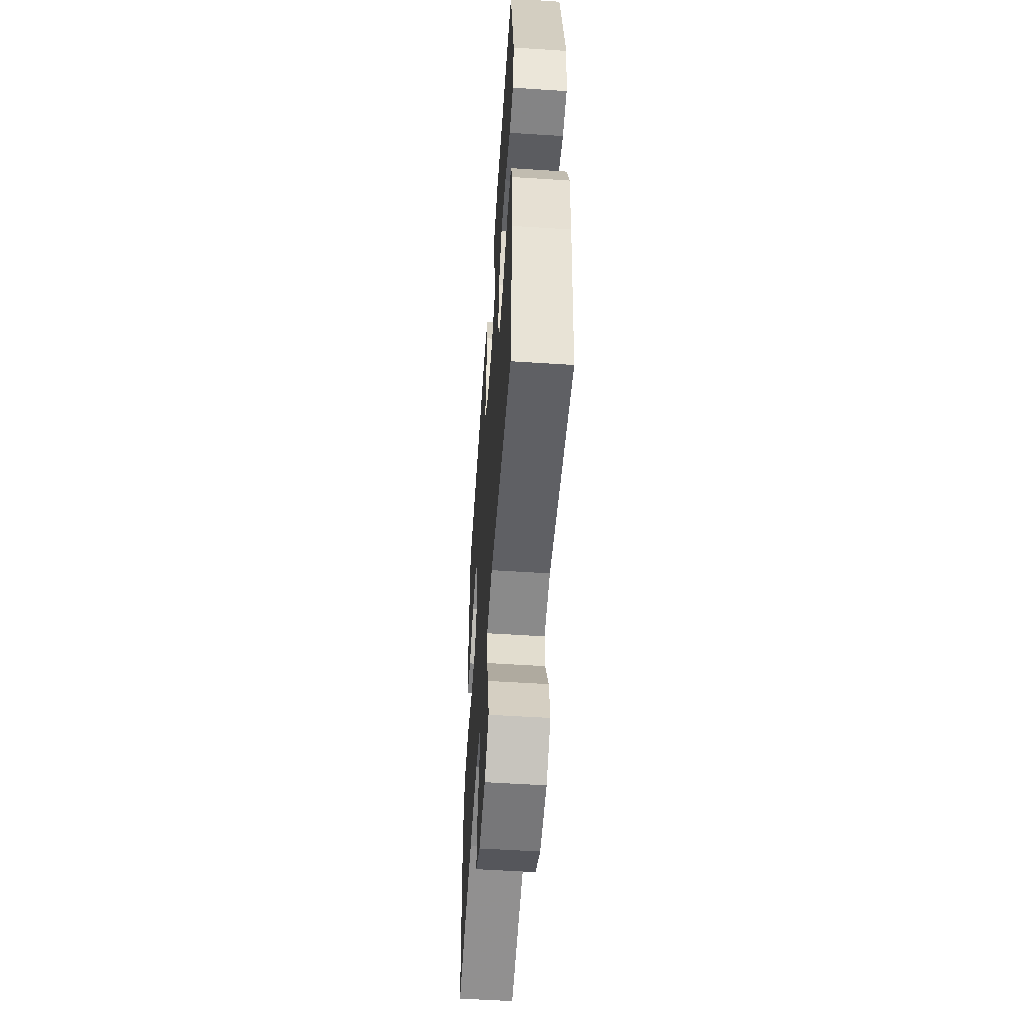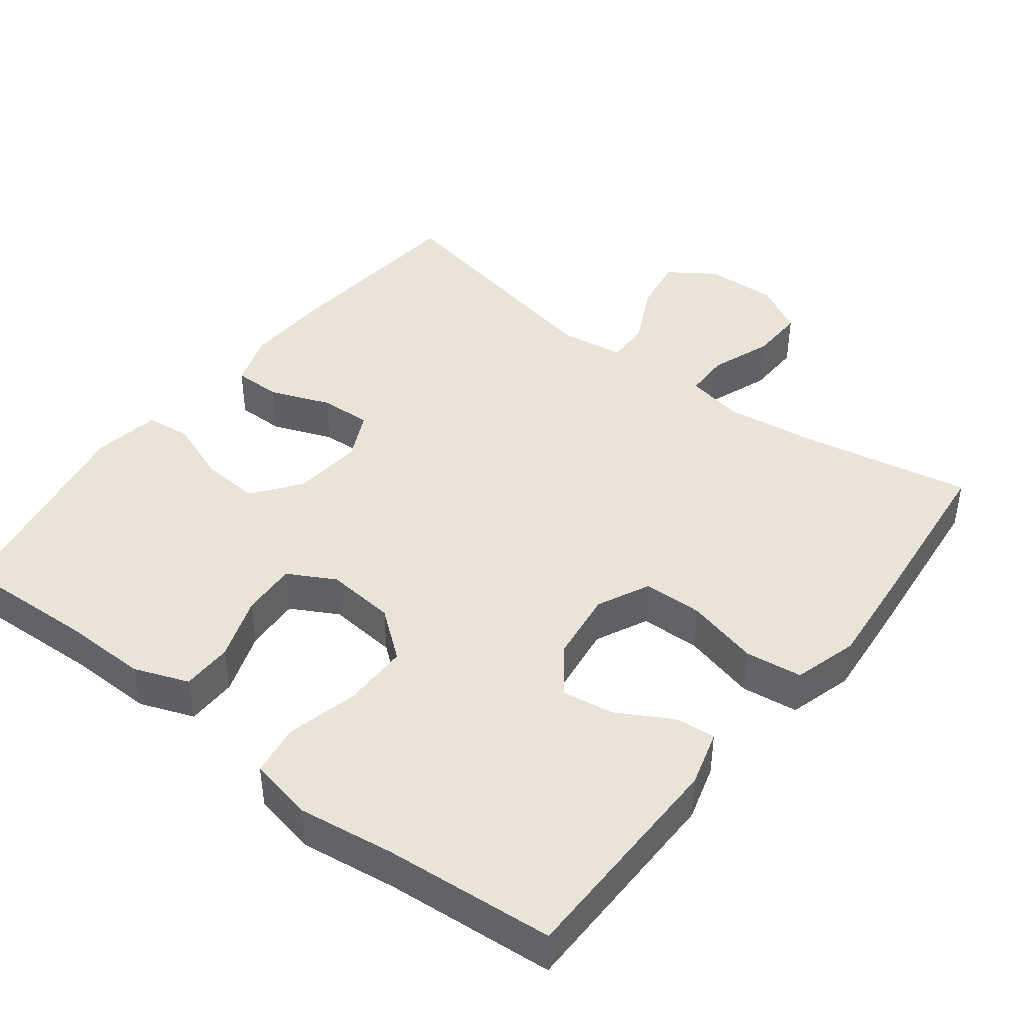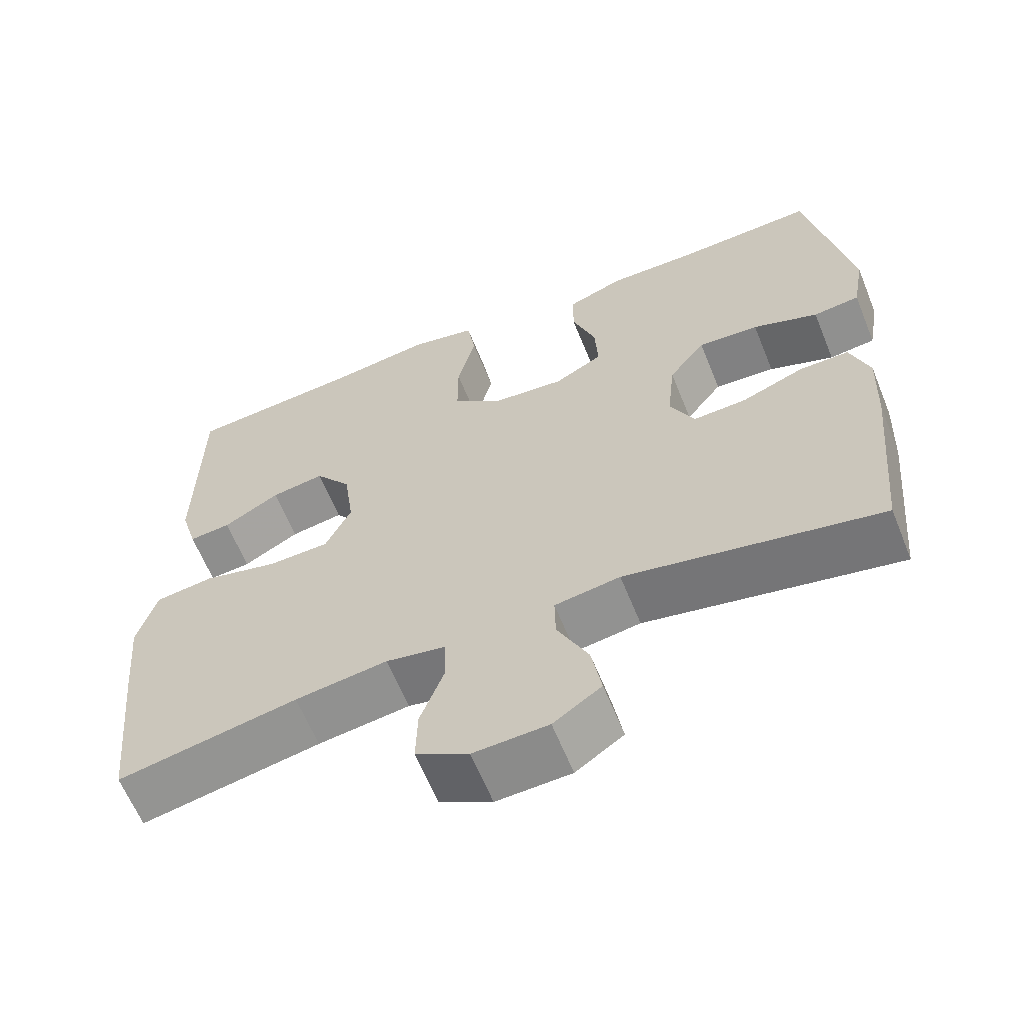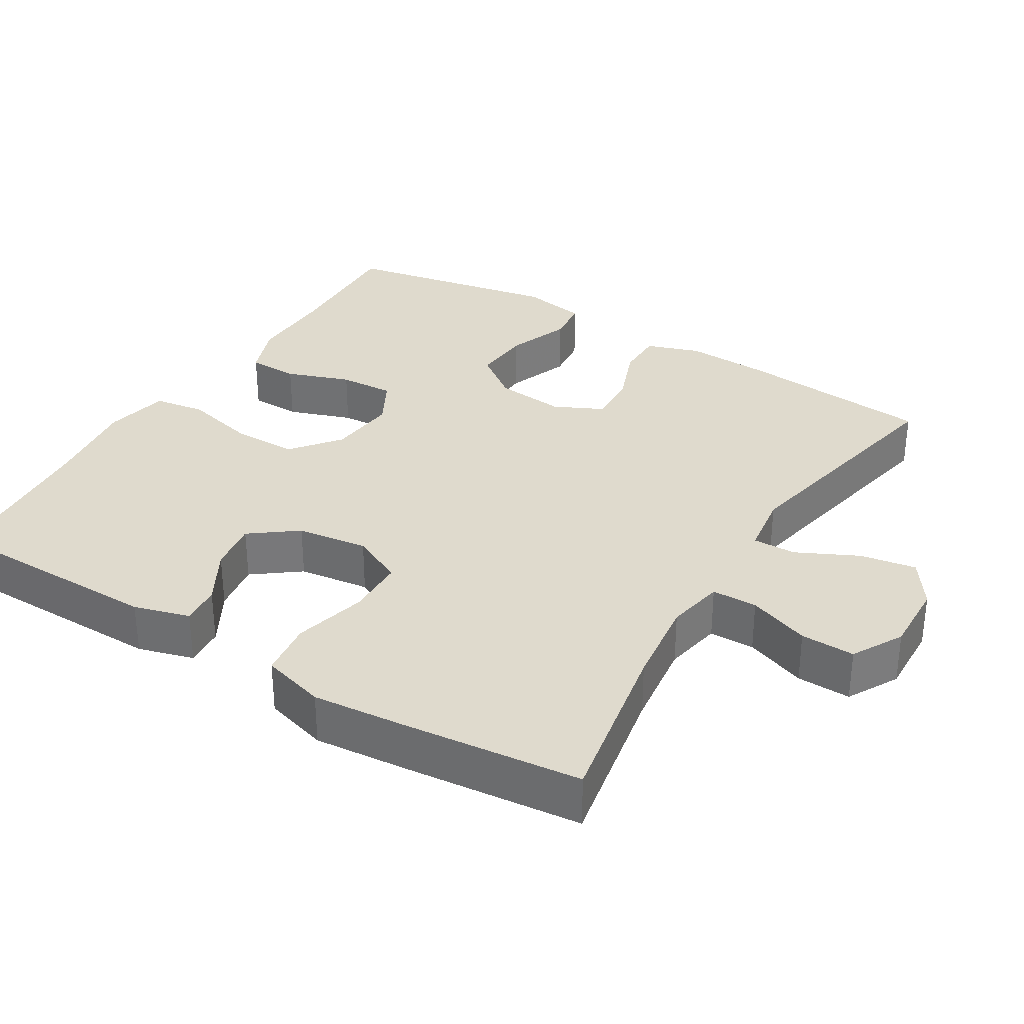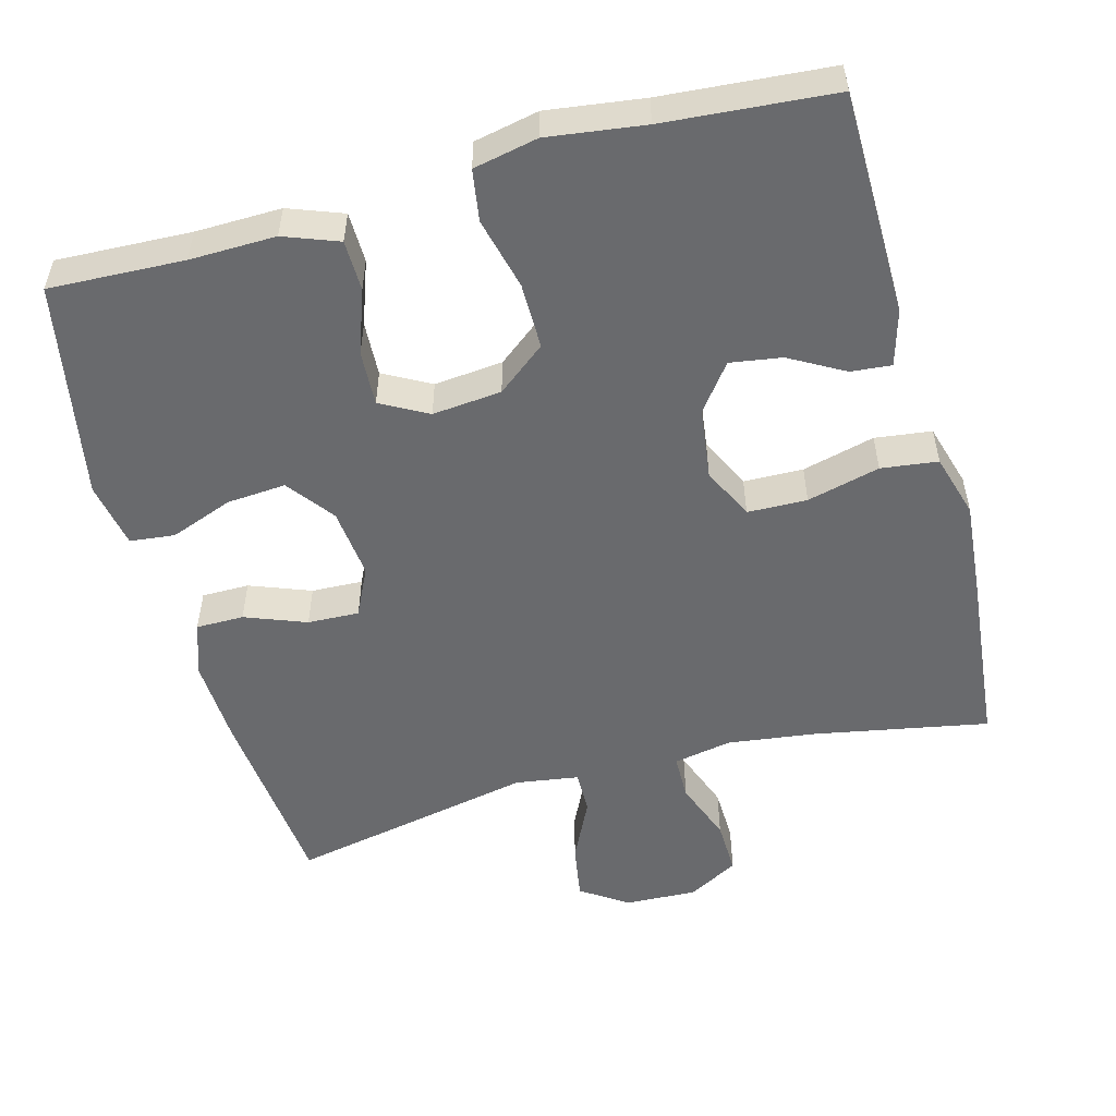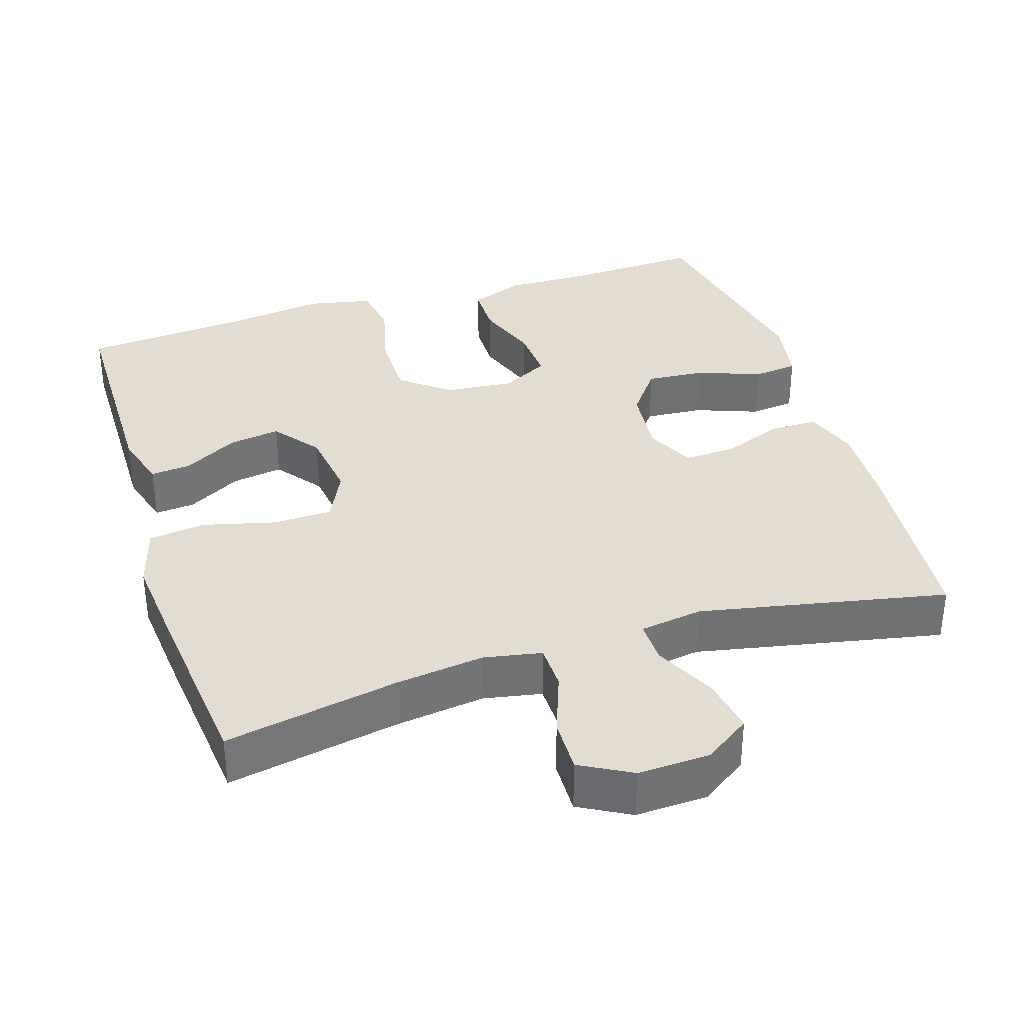
<metadata>
{"format":"obj","ext":"obj","renderer":"f3d","projection":"perspective","resolution":1024,"background":"white","views":[{"elev":-54.9,"azim":-93.9,"up":"+Z"},{"elev":43.3,"azim":37.7,"up":"+Y"},{"elev":-62.6,"azim":-158.0,"up":"+Z"},{"elev":32.8,"azim":121.5,"up":"+Y"},{"elev":-53.1,"azim":15.3,"up":"+Y"},{"elev":35.2,"azim":162.4,"up":"+Y"}]}
</metadata>
<code>
v -0.5 0.07 0.5
v -0.317 0.07 0.492
v -0.2 0.07 0.494
v -0.126 0.07 0.466
v -0.125 0.07 0.397
v -0.156 0.07 0.31
v -0.16 0.07 0.235
v -0.096 0.07 0.2
v -0.002 0.07 0.209
v 0.064 0.07 0.261
v 0.064 0.07 0.351
v 0.04 0.07 0.449
v 0.051 0.07 0.519
v 0.139 0.07 0.537
v 0.27 0.07 0.519
v 0.5 0.07 0.5
v 0.503 0.07 0.194
v 0.481 0.07 0.118
v 0.426 0.07 0.123
v 0.352 0.07 0.165
v 0.282 0.07 0.176
v 0.234 0.07 0.113
v 0.221 0.07 0.016
v 0.255 0.07 -0.055
v 0.336 0.07 -0.057
v 0.435 0.07 -0.032
v 0.512 0.07 -0.042
v 0.537 0.07 -0.129
v 0.525 0.07 -0.259
v 0.5 0.07 -0.5
v 0.264 0.07 -0.455
v 0.143 0.07 -0.439
v 0.064 0.07 -0.454
v 0.063 0.07 -0.516
v 0.094 0.07 -0.6
v 0.096 0.07 -0.674
v 0.027 0.07 -0.712
v -0.071 0.07 -0.708
v -0.134 0.07 -0.665
v -0.121 0.07 -0.589
v -0.08 0.07 -0.505
v -0.079 0.07 -0.446
v -0.165 0.07 -0.433
v -0.5 0.07 -0.5
v -0.525 0.07 -0.235
v -0.53 0.07 -0.119
v -0.505 0.07 -0.046
v -0.44 0.07 -0.046
v -0.357 0.07 -0.078
v -0.287 0.07 -0.081
v -0.255 0.07 -0.015
v -0.265 0.07 0.081
v -0.313 0.07 0.145
v -0.393 0.07 0.139
v -0.479 0.07 0.107
v -0.54 0.07 0.114
v -0.556 0.07 0.204
v -0.5 0 0.5
v -0.317 0 0.492
v -0.2 0 0.494
v -0.126 0 0.466
v -0.125 0 0.397
v -0.156 0 0.31
v -0.16 0 0.235
v -0.096 0 0.2
v -0.002 0 0.209
v 0.064 0 0.261
v 0.064 0 0.351
v 0.04 0 0.449
v 0.051 0 0.519
v 0.139 0 0.537
v 0.27 0 0.519
v 0.5 0 0.5
v 0.503 0 0.194
v 0.481 0 0.118
v 0.426 0 0.123
v 0.352 0 0.165
v 0.282 0 0.176
v 0.234 0 0.113
v 0.221 0 0.016
v 0.255 0 -0.055
v 0.336 0 -0.057
v 0.435 0 -0.032
v 0.512 0 -0.042
v 0.537 0 -0.129
v 0.525 0 -0.259
v 0.5 0 -0.5
v 0.264 0 -0.455
v 0.143 0 -0.439
v 0.064 0 -0.454
v 0.063 0 -0.516
v 0.094 0 -0.6
v 0.096 0 -0.674
v 0.027 0 -0.712
v -0.071 0 -0.708
v -0.134 0 -0.665
v -0.121 0 -0.589
v -0.08 0 -0.505
v -0.079 0 -0.446
v -0.165 0 -0.433
v -0.5 0 -0.5
v -0.525 0 -0.235
v -0.53 0 -0.119
v -0.505 0 -0.046
v -0.44 0 -0.046
v -0.357 0 -0.078
v -0.287 0 -0.081
v -0.255 0 -0.015
v -0.265 0 0.081
v -0.313 0 0.145
v -0.393 0 0.139
v -0.479 0 0.107
v -0.54 0 0.114
v -0.556 0 0.204
f 57 1 2
f 56 57 2
f 55 56 2
f 54 55 2
f 4 5 6
f 3 4 6
f 2 3 6
f 54 2 6
f 53 54 6
f 52 53 6 7
f 51 52 7 8
f 50 51 8 9
f 47 48 49
f 46 47 49
f 45 46 49
f 44 45 49
f 43 44 49
f 42 43 49 50
f 39 40 41
f 38 39 41
f 37 38 41
f 36 37 41
f 35 36 41
f 34 35 41
f 33 34 41 42
f 50 9 10
f 42 50 10
f 33 42 10
f 32 33 10
f 29 30 31
f 28 29 31
f 27 28 31
f 26 27 31
f 25 26 31
f 24 25 31 32
f 18 19 20
f 17 18 20
f 16 17 20
f 15 16 20
f 15 20 21
f 14 15 21
f 13 14 21
f 12 13 21
f 11 12 21
f 10 11 21 22
f 23 24 32 10
f 10 22 23
f 59 58 114
f 59 114 113
f 59 113 112
f 59 112 111
f 63 62 61
f 63 61 60
f 63 60 59
f 63 59 111
f 63 111 110
f 64 63 110 109
f 65 64 109 108
f 66 65 108 107
f 106 105 104
f 106 104 103
f 106 103 102
f 106 102 101
f 106 101 100
f 107 106 100 99
f 98 97 96
f 98 96 95
f 98 95 94
f 98 94 93
f 98 93 92
f 98 92 91
f 99 98 91 90
f 67 66 107
f 67 107 99
f 67 99 90
f 67 90 89
f 88 87 86
f 88 86 85
f 88 85 84
f 88 84 83
f 88 83 82
f 89 88 82 81
f 77 76 75
f 77 75 74
f 77 74 73
f 77 73 72
f 78 77 72
f 78 72 71
f 78 71 70
f 78 70 69
f 78 69 68
f 79 78 68 67
f 67 89 81 80
f 80 79 67
f 1 58 59 2
f 2 59 60 3
f 3 60 61 4
f 4 61 62 5
f 5 62 63 6
f 6 63 64 7
f 7 64 65 8
f 8 65 66 9
f 9 66 67 10
f 10 67 68 11
f 11 68 69 12
f 12 69 70 13
f 13 70 71 14
f 14 71 72 15
f 15 72 73 16
f 16 73 74 17
f 17 74 75 18
f 18 75 76 19
f 19 76 77 20
f 20 77 78 21
f 21 78 79 22
f 22 79 80 23
f 23 80 81 24
f 24 81 82 25
f 25 82 83 26
f 26 83 84 27
f 27 84 85 28
f 28 85 86 29
f 29 86 87 30
f 30 87 88 31
f 31 88 89 32
f 32 89 90 33
f 33 90 91 34
f 34 91 92 35
f 35 92 93 36
f 36 93 94 37
f 37 94 95 38
f 38 95 96 39
f 39 96 97 40
f 40 97 98 41
f 41 98 99 42
f 42 99 100 43
f 43 100 101 44
f 44 101 102 45
f 45 102 103 46
f 46 103 104 47
f 47 104 105 48
f 48 105 106 49
f 49 106 107 50
f 50 107 108 51
f 51 108 109 52
f 52 109 110 53
f 53 110 111 54
f 54 111 112 55
f 55 112 113 56
f 56 113 114 57
f 57 114 58 1

</code>
